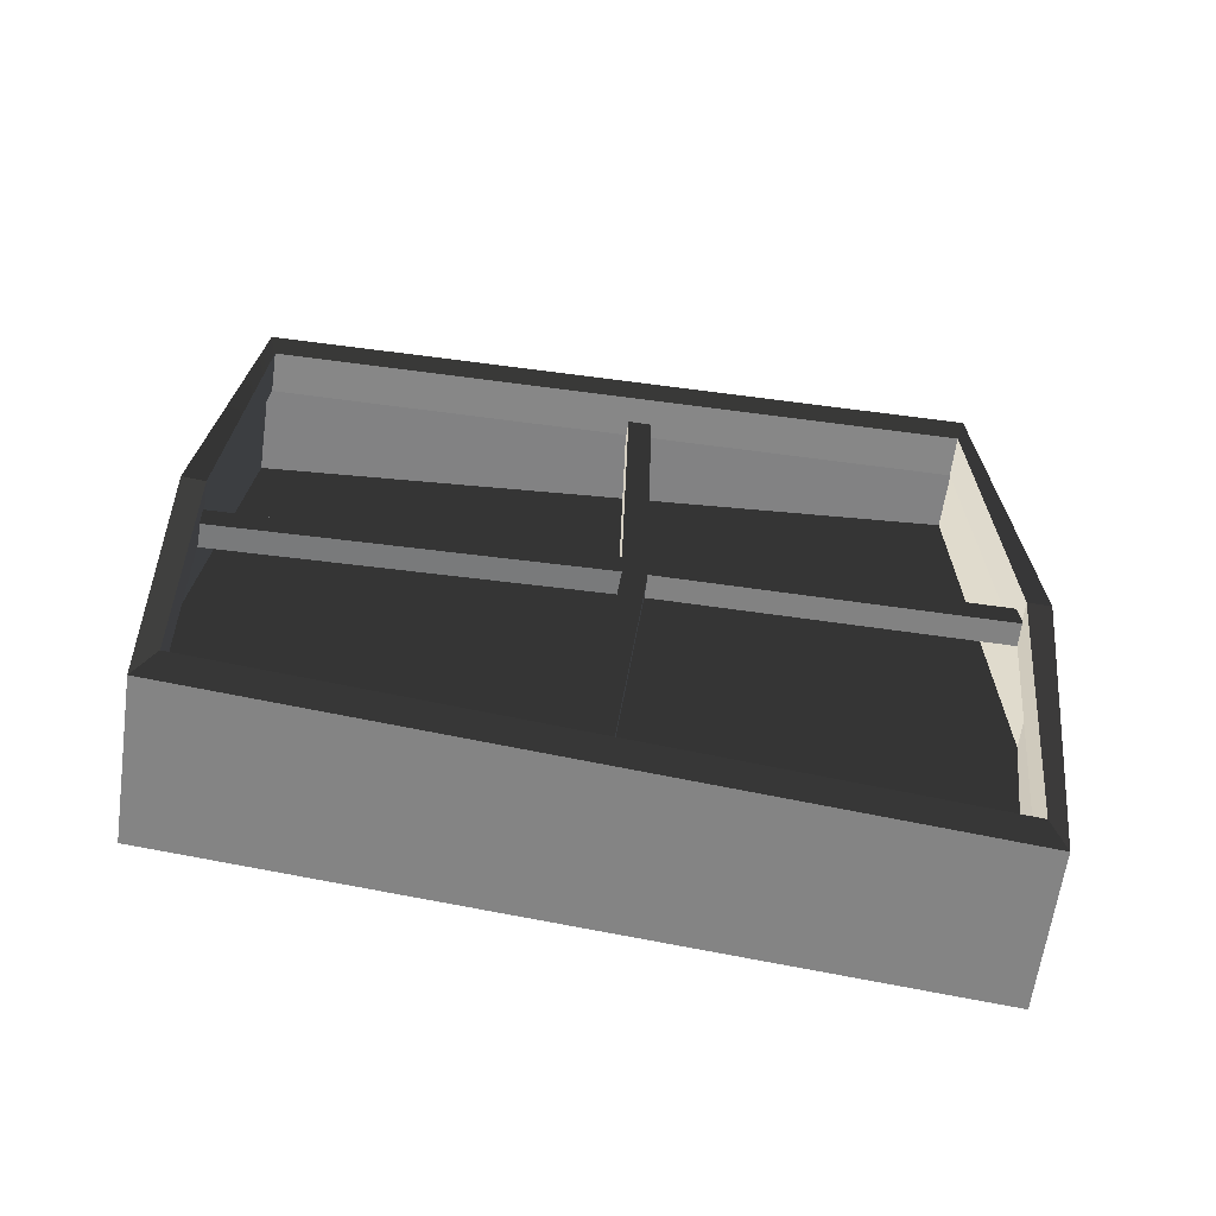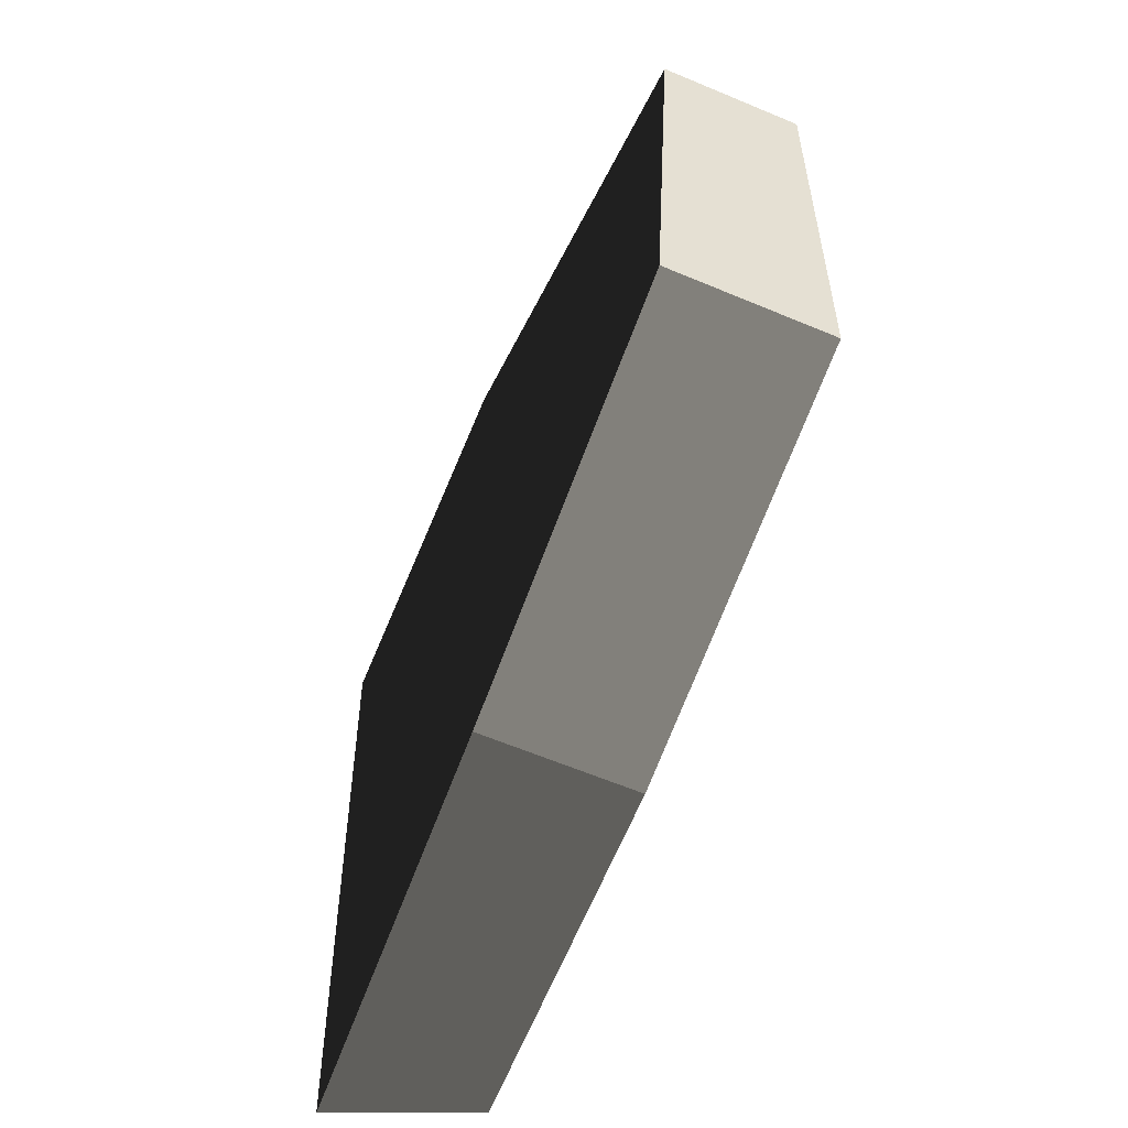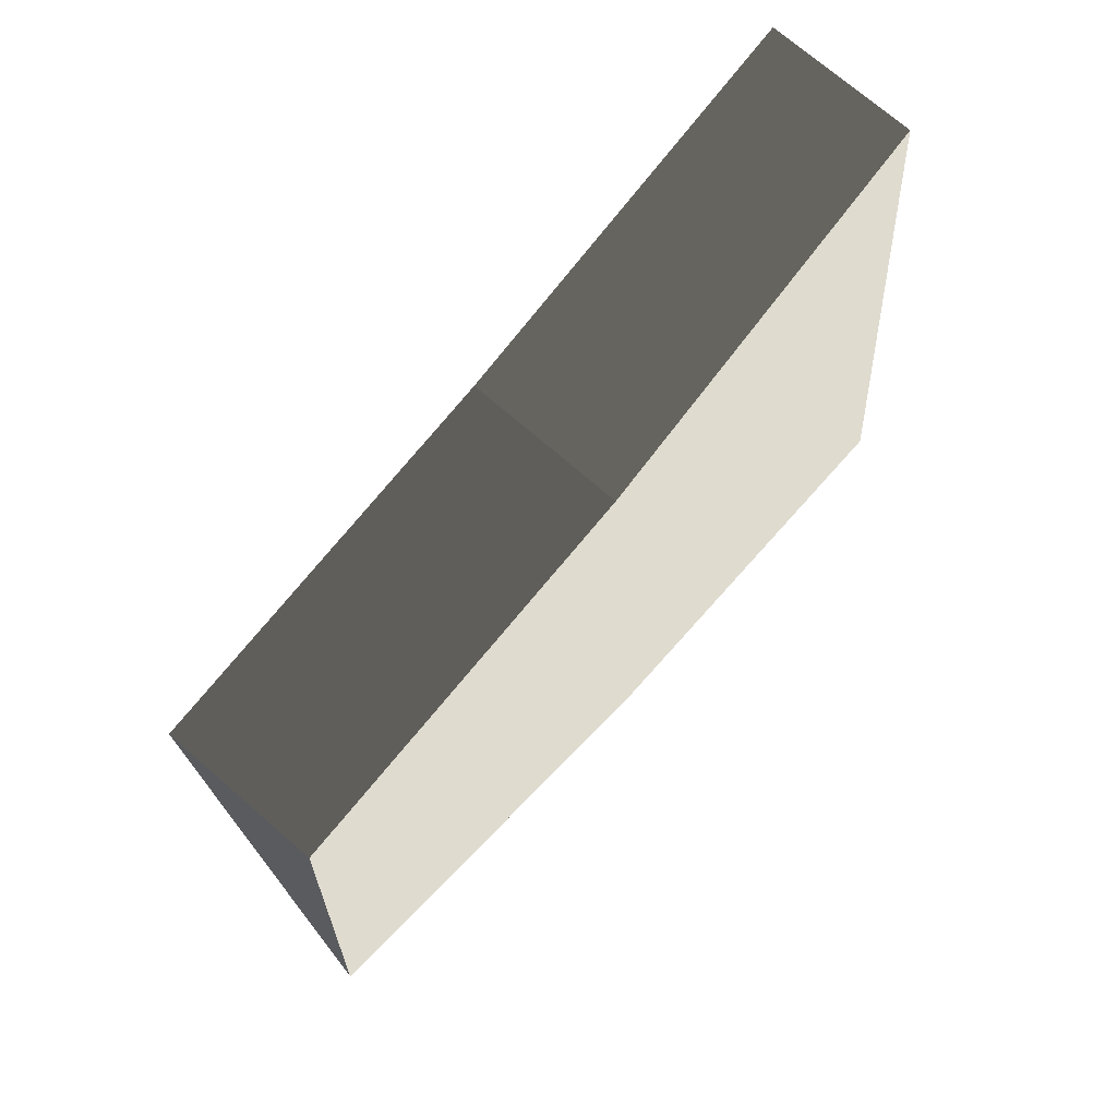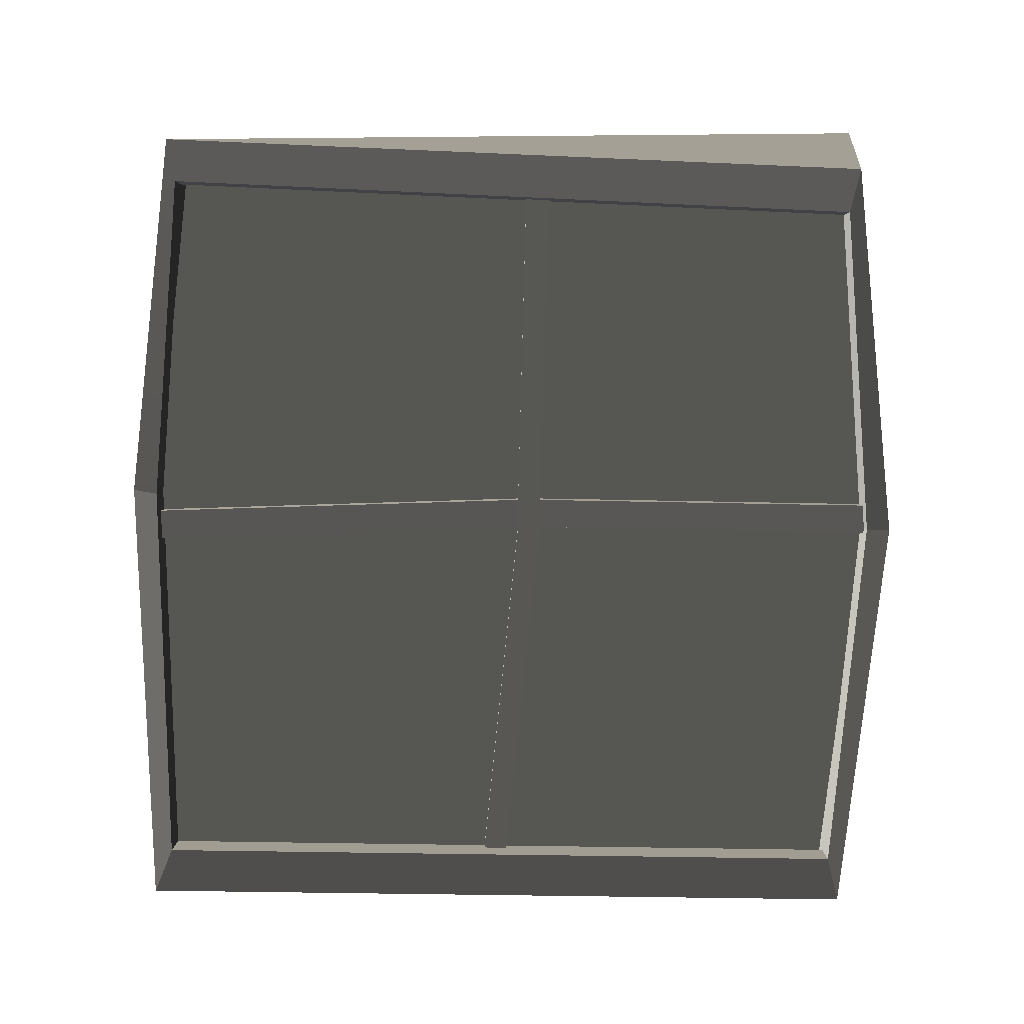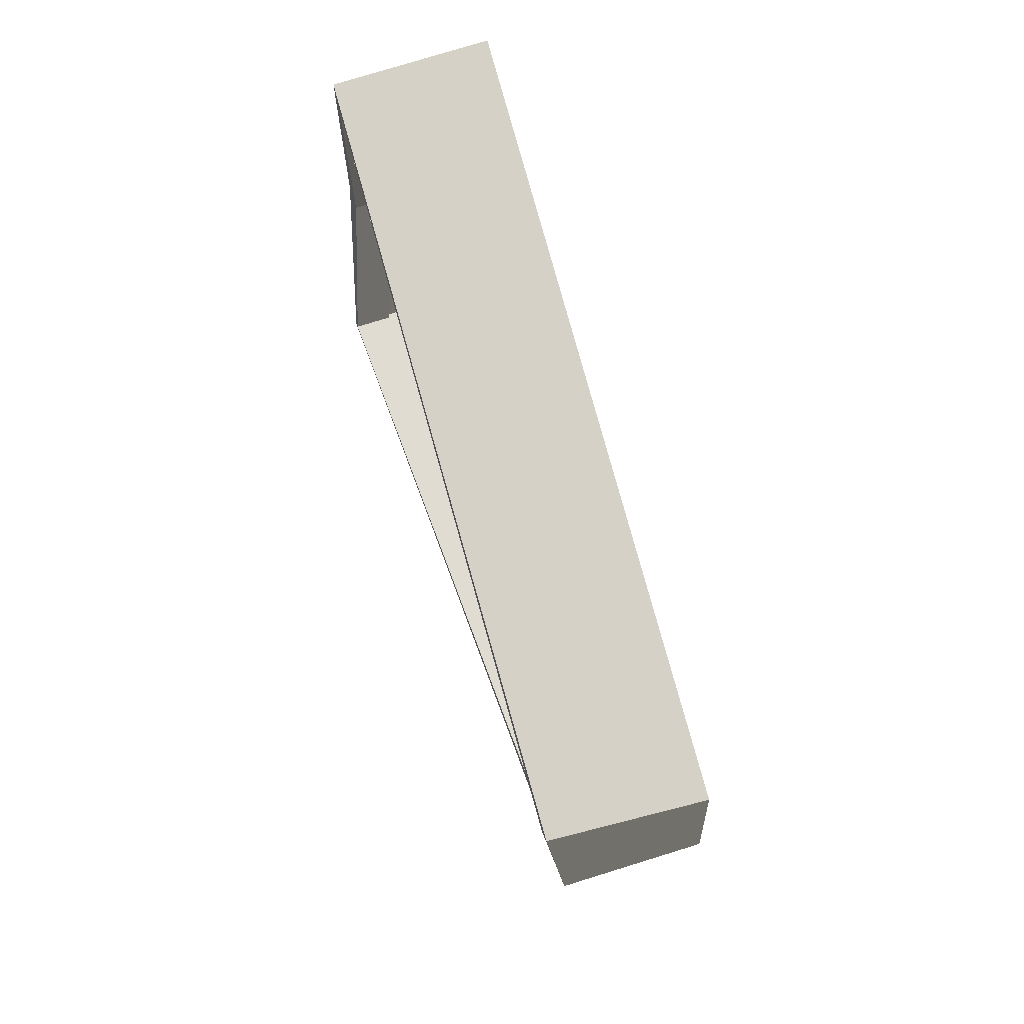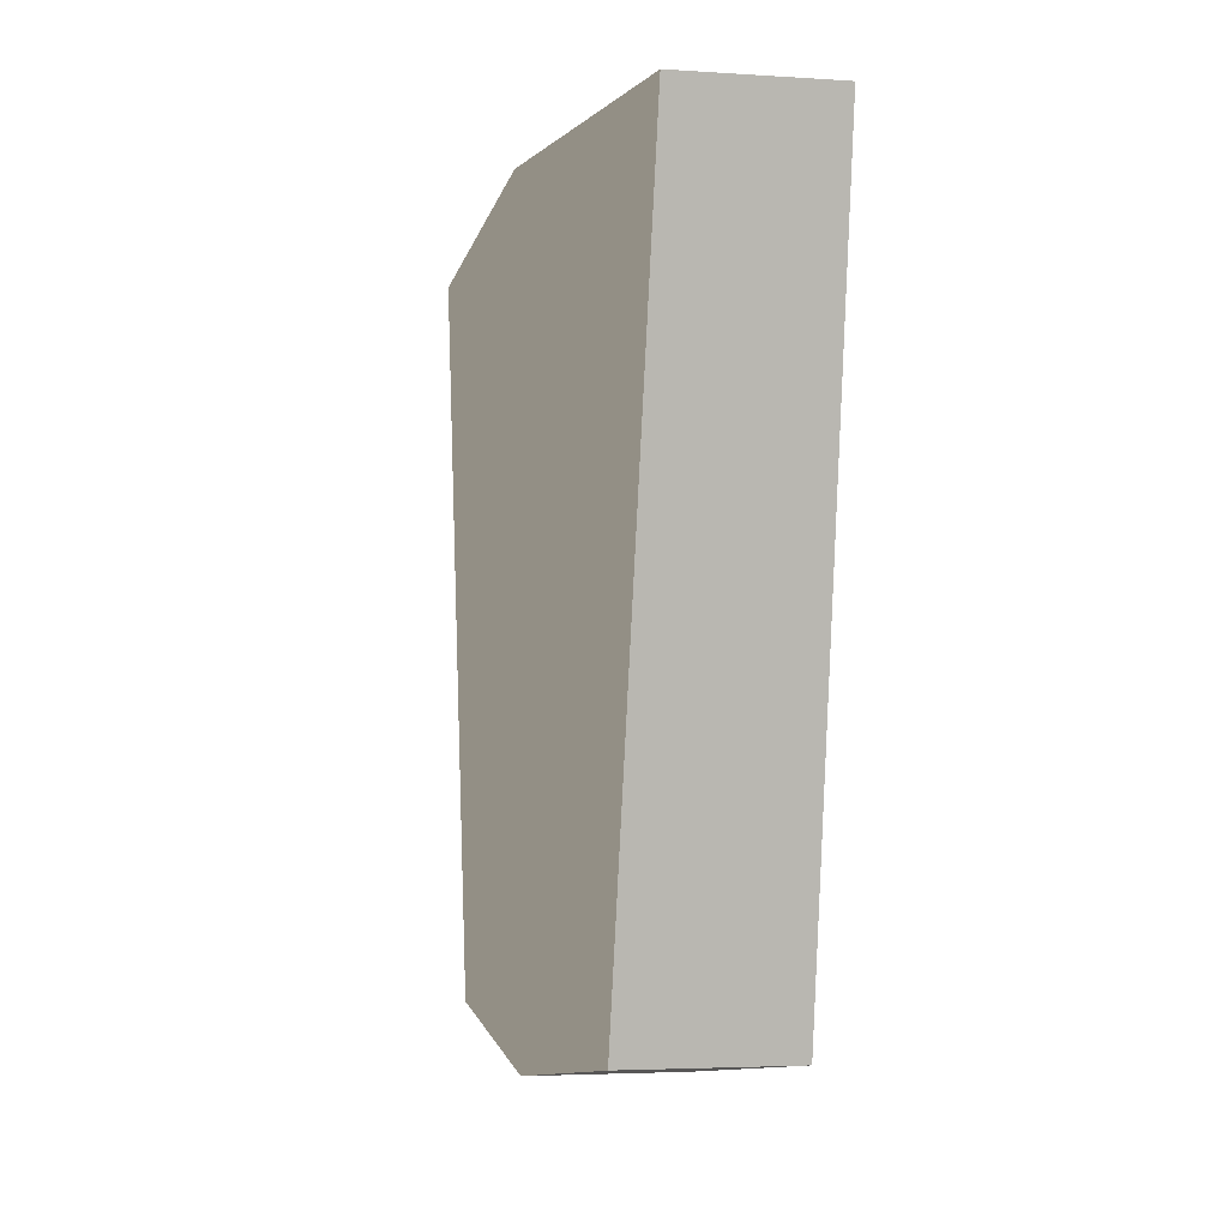
<metadata>
{"format":"obj","ext":"obj","renderer":"f3d","projection":"perspective","resolution":1024,"background":"white","views":[{"elev":-62.6,"azim":82.1,"up":"+Y"},{"elev":-63.9,"azim":-22.8,"up":"+Z"},{"elev":72.7,"azim":-139.1,"up":"+Z"},{"elev":4.2,"azim":90.1,"up":"+Y"},{"elev":78.5,"azim":162.9,"up":"+Y"},{"elev":-3.7,"azim":-12.6,"up":"+Z"}]}
</metadata>
<code>
v -0.06831 -0.6396 0.6366
v -0.1393 -0.6732 -0.537
v -0.1203 -0.02726 -0.6159
v -0.1193 0.04234 0.6739
v -0.08433 0.6668 -0.5719
v -0.1229 0.635 0.6126
v -0.06831 -0.6396 0.6366
v 0.1743 -0.6396 0.6366
v 0.1034 -0.6732 -0.537
v -0.1393 -0.6732 -0.537
v -0.1393 -0.6732 -0.537
v 0.1034 -0.6732 -0.537
v 0.1224 -0.02727 -0.6159
v -0.1203 -0.02726 -0.6159
v -0.1203 -0.02726 -0.6159
v 0.1224 -0.02727 -0.6159
v 0.1464 0.5824 -0.5567
v -0.08433 0.6668 -0.5719
v -0.08433 0.6668 -0.5719
v 0.1464 0.5824 -0.5567
v 0.1197 0.635 0.6126
v -0.1229 0.635 0.6126
v -0.1229 0.635 0.6126
v 0.1197 0.635 0.6126
v 0.1234 0.04234 0.6739
v -0.1193 0.04234 0.6739
v -0.1193 0.04234 0.6739
v 0.1234 0.04234 0.6739
v 0.1743 -0.6396 0.6366
v -0.06831 -0.6396 0.6366
v 0.1743 -0.6396 0.6366
v 0.1743 -0.5694 0.6084
v 0.1034 -0.6017 -0.5203
v 0.1034 -0.6732 -0.537
v 0.1034 -0.6732 -0.537
v 0.1034 -0.6017 -0.5203
v 0.1224 -0.02538 -0.5776
v 0.1224 -0.02727 -0.6159
v 0.1224 -0.02727 -0.6159
v 0.1224 -0.02538 -0.5776
v 0.1464 0.511 -0.5385
v 0.1464 0.5824 -0.5567
v 0.1464 0.5824 -0.5567
v 0.1464 0.511 -0.5385
v 0.1197 0.565 0.5985
v 0.1197 0.635 0.6126
v 0.1234 0.03565 0.6356
v 0.1234 0.04234 0.6739
v 0.1234 0.04234 0.6739
v 0.1234 0.03565 0.6356
v 0.1743 -0.5694 0.6084
v 0.1743 -0.6396 0.6366
v 0.1743 -0.5694 0.6084
v 0.107 -0.5694 0.6084
v 0.036 -0.6017 -0.5203
v 0.1034 -0.6017 -0.5203
v 0.1034 -0.6017 -0.5203
v 0.036 -0.6017 -0.5203
v 0.055 -0.02538 -0.5776
v 0.1224 -0.02538 -0.5776
v 0.1224 -0.02538 -0.5776
v 0.055 -0.02538 -0.5776
v 0.07901 0.511 -0.5385
v 0.1464 0.511 -0.5385
v 0.1464 0.511 -0.5385
v 0.07901 0.511 -0.5385
v 0.05237 0.565 0.5985
v 0.1197 0.565 0.5985
v 0.1197 0.565 0.5985
v 0.05237 0.565 0.5985
v 0.05603 0.03565 0.6356
v 0.1234 0.03565 0.6356
v 0.1234 0.03565 0.6356
v 0.05603 0.03565 0.6356
v 0.107 -0.5694 0.6084
v 0.1743 -0.5694 0.6084
v 0.05222 -0.6174 0.08021
v 0.05221 -0.02386 0.01833
v 0.09024 -0.02386 0.01833
v 0.09024 -0.6174 0.08021
v 0.05427 -0.04287 0.649
v 0.05428 0.004017 0.649
v 0.0923 0.004016 0.649
v 0.0923 -0.04287 0.649
v 0.05222 0.02302 0.01833
v 0.05317 0.577 0.003528
v 0.09119 0.577 0.003528
v 0.09024 0.02303 0.01833
v 0.05317 0.577 0.003528
v 0.05317 0.577 -0.0345
v 0.0912 0.577 -0.0345
v 0.09119 0.577 0.003528
v 0.05317 0.577 -0.0345
v 0.05221 0.02303 -0.0197
v 0.09024 0.02302 -0.0197
v 0.0912 0.577 -0.0345
v 0.05325 0.01302 -0.5924
v 0.05325 -0.03386 -0.5924
v 0.09128 -0.03386 -0.5924
v 0.09128 0.01302 -0.5924
v 0.05222 -0.02386 -0.0197
v 0.05221 -0.6174 0.04218
v 0.09024 -0.6174 0.04218
v 0.09024 -0.02386 -0.0197
v 0.05221 -0.6174 0.04218
v 0.05222 -0.6174 0.08021
v 0.09024 -0.6174 0.08021
v 0.09024 -0.6174 0.04218
v 0.09024 -0.6174 0.08021
v 0.09024 -0.02386 0.01833
v 0.09024 -0.02386 -0.0197
v 0.09024 -0.6174 0.04218
v 0.09024 0.02302 -0.0197
v 0.09024 0.02303 0.01833
v 0.0912 0.577 -0.0345
v 0.09119 0.577 0.003528
v 0.05221 -0.6174 0.04218
v 0.05222 -0.02386 -0.0197
v 0.05221 -0.02386 0.01833
v 0.05222 -0.6174 0.08021
v 0.05222 0.02302 0.01833
v 0.05221 0.02303 -0.0197
v 0.05317 0.577 0.003528
v 0.05317 0.577 -0.0345
v 0.05221 -0.02386 0.01833
v 0.05427 -0.04287 0.649
v 0.0923 -0.04287 0.649
v 0.09024 -0.02386 0.01833
v 0.09024 -0.02386 0.01833
v 0.0923 -0.04287 0.649
v 0.0923 0.004016 0.649
v 0.09024 0.02303 0.01833
v 0.09024 0.02303 0.01833
v 0.0923 0.004016 0.649
v 0.05428 0.004017 0.649
v 0.05222 0.02302 0.01833
v 0.05222 0.02302 0.01833
v 0.05428 0.004017 0.649
v 0.05427 -0.04287 0.649
v 0.05221 -0.02386 0.01833
v 0.05221 0.02303 -0.0197
v 0.05325 0.01302 -0.5924
v 0.09128 0.01302 -0.5924
v 0.09024 0.02302 -0.0197
v 0.09024 0.02302 -0.0197
v 0.09128 0.01302 -0.5924
v 0.09128 -0.03386 -0.5924
v 0.09024 -0.02386 -0.0197
v 0.09024 -0.02386 -0.0197
v 0.09128 -0.03386 -0.5924
v 0.05325 -0.03386 -0.5924
v 0.05222 -0.02386 -0.0197
v 0.05222 -0.02386 -0.0197
v 0.05325 -0.03386 -0.5924
v 0.05325 0.01302 -0.5924
v 0.05221 0.02303 -0.0197
g polySurface40_1909_59
f 1 3 2
f 3 1 4
f 3 4 5
f 5 4 6
f 7 9 8
f 7 10 9
f 11 13 12
f 11 14 13
f 15 17 16
f 15 18 17
f 19 21 20
f 19 22 21
f 23 25 24
f 23 26 25
f 27 29 28
f 27 30 29
f 31 33 32
f 31 34 33
f 35 37 36
f 35 38 37
f 39 41 40
f 39 42 41
f 43 45 44
f 43 46 45
f 46 47 45
f 46 48 47
f 49 51 50
f 49 52 51
f 53 55 54
f 53 56 55
f 57 59 58
f 57 60 59
f 61 63 62
f 61 64 63
f 65 67 66
f 65 68 67
f 69 71 70
f 69 72 71
f 73 75 74
f 73 76 75
f 77 79 78
f 77 80 79
f 81 83 82
f 81 84 83
f 85 87 86
f 85 88 87
f 89 91 90
f 89 92 91
f 93 95 94
f 93 96 95
f 97 99 98
f 97 100 99
f 101 103 102
f 101 104 103
f 105 107 106
f 105 108 107
f 109 111 110
f 109 112 111
f 110 111 113
f 110 113 114
f 114 113 115
f 114 115 116
f 117 119 118
f 117 120 119
f 118 119 121
f 118 121 122
f 122 121 123
f 122 123 124
f 125 127 126
f 125 128 127
f 129 131 130
f 129 132 131
f 133 135 134
f 133 136 135
f 137 139 138
f 137 140 139
f 141 143 142
f 141 144 143
f 145 147 146
f 145 148 147
f 149 151 150
f 149 152 151
f 153 155 154
f 153 156 155

</code>
